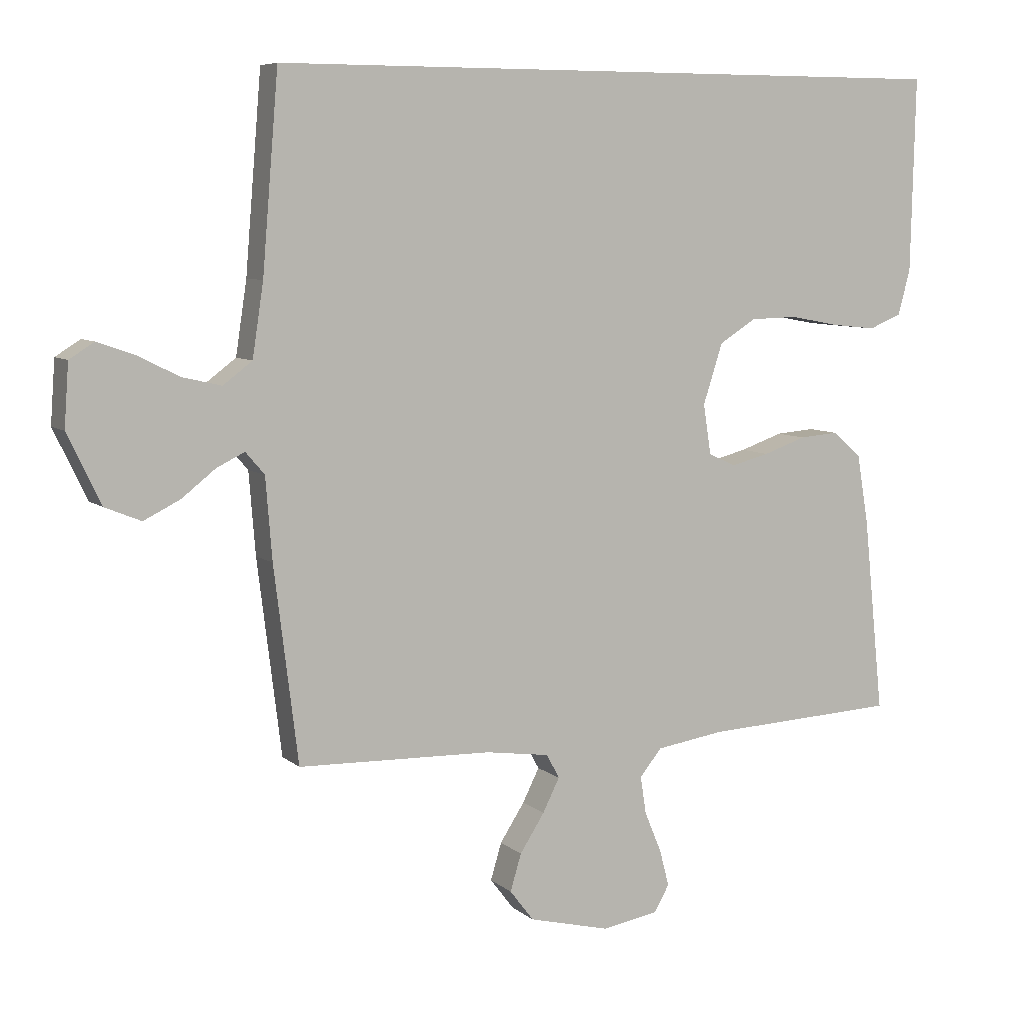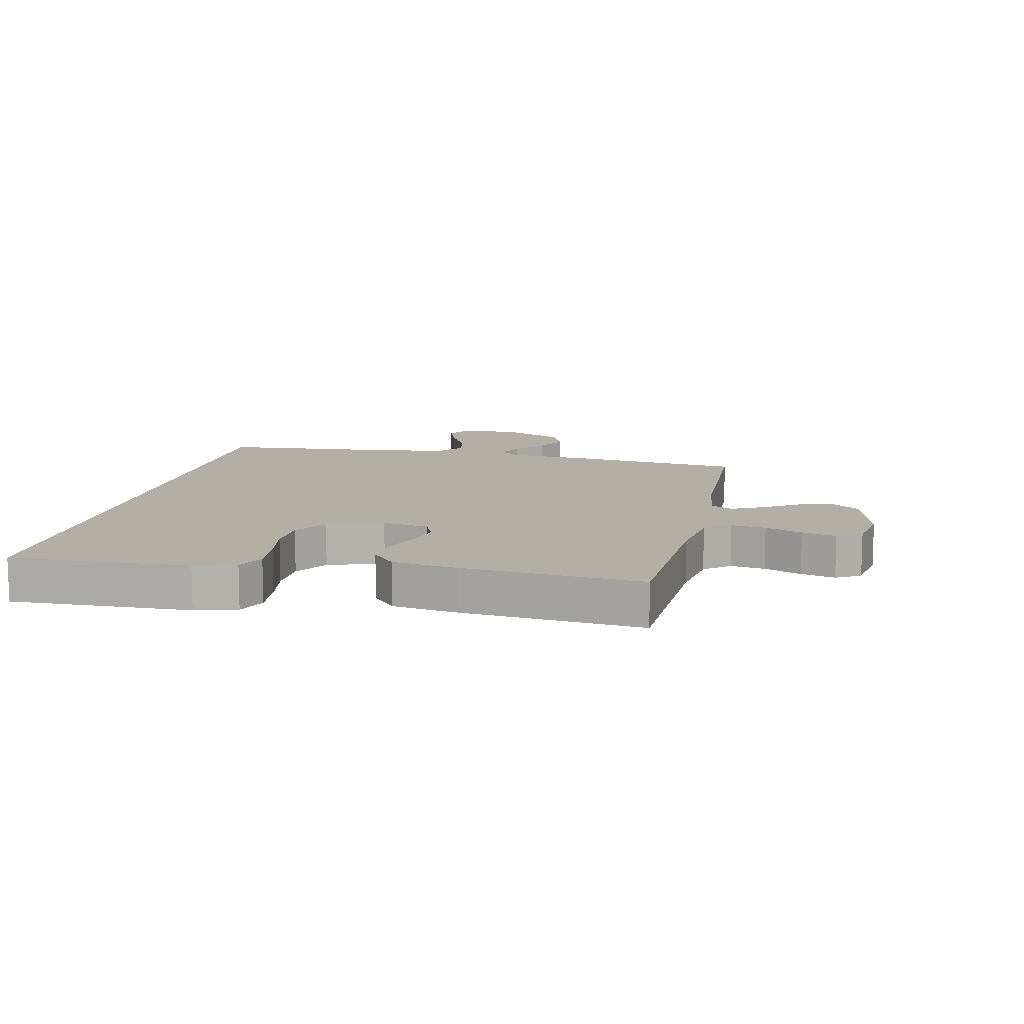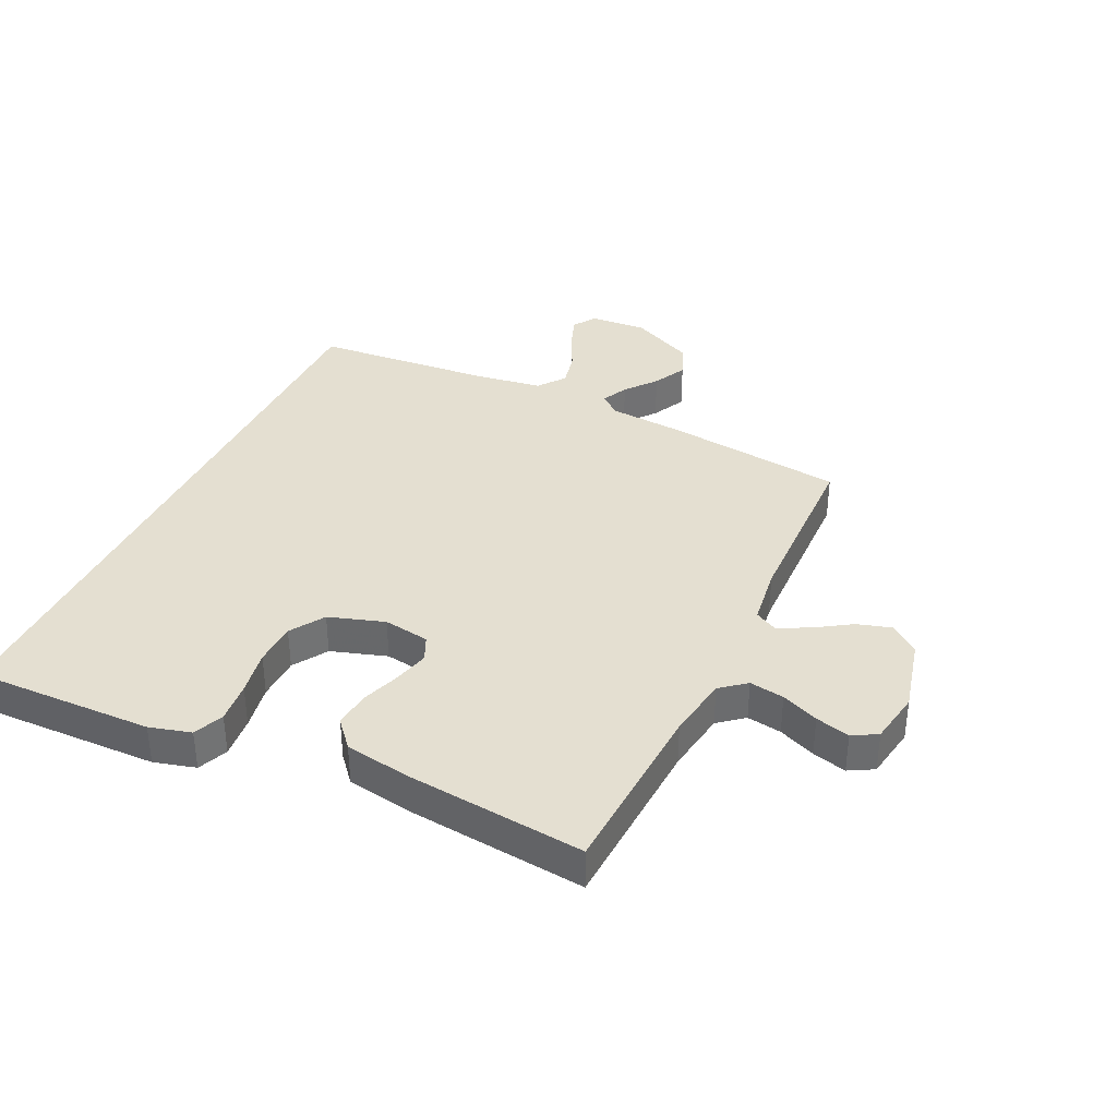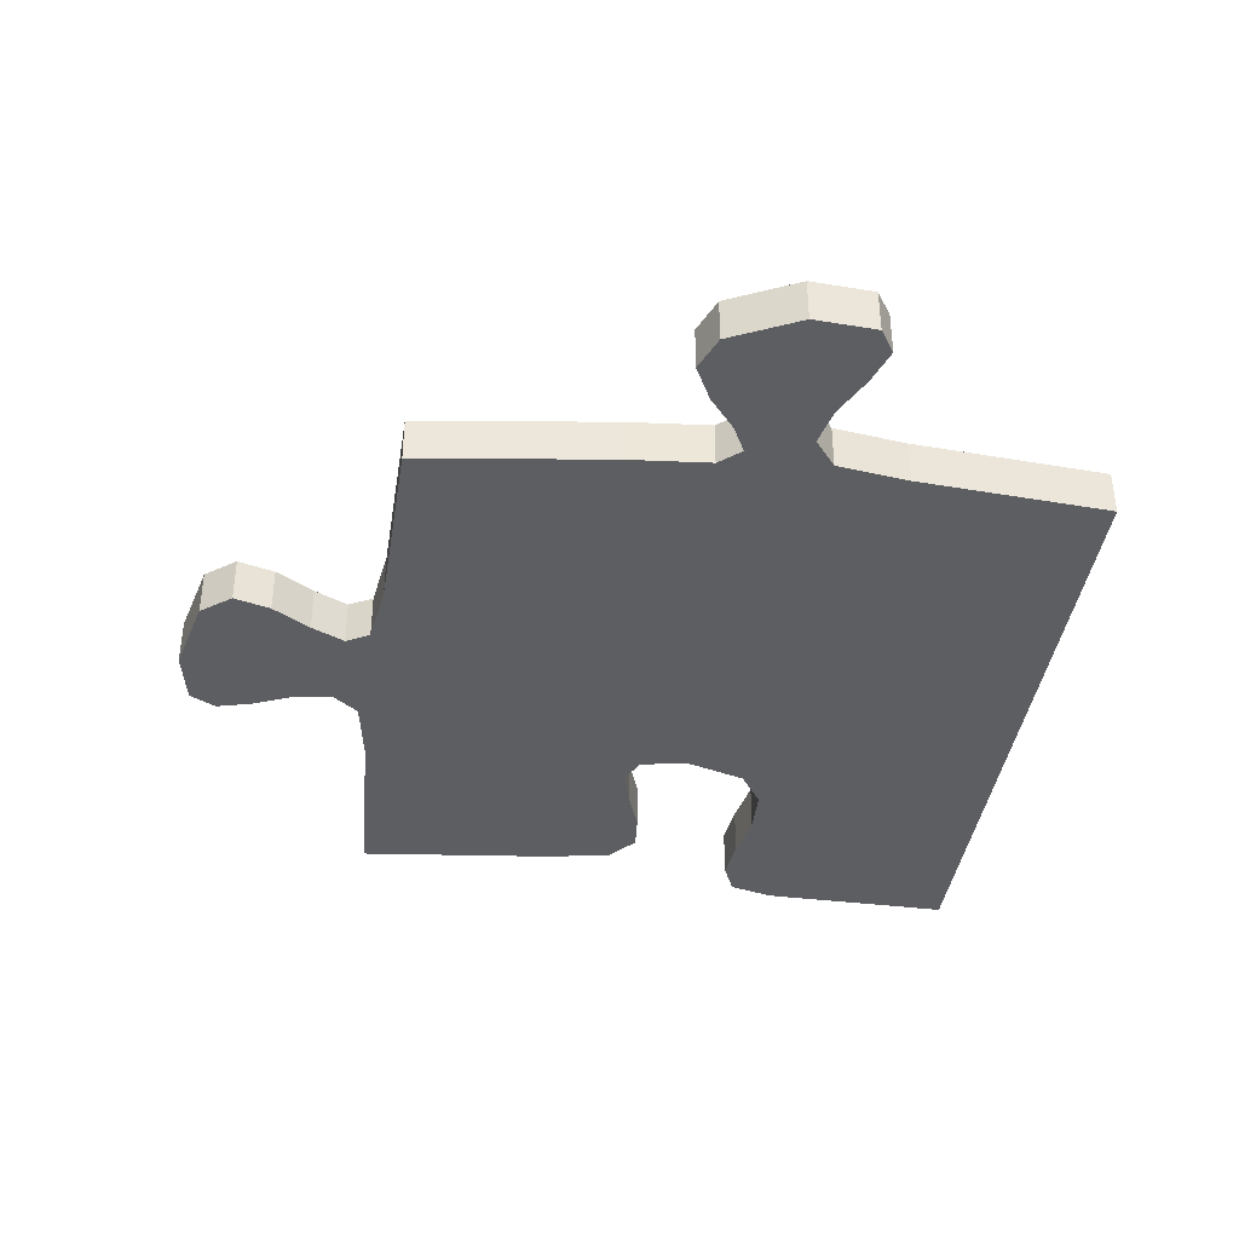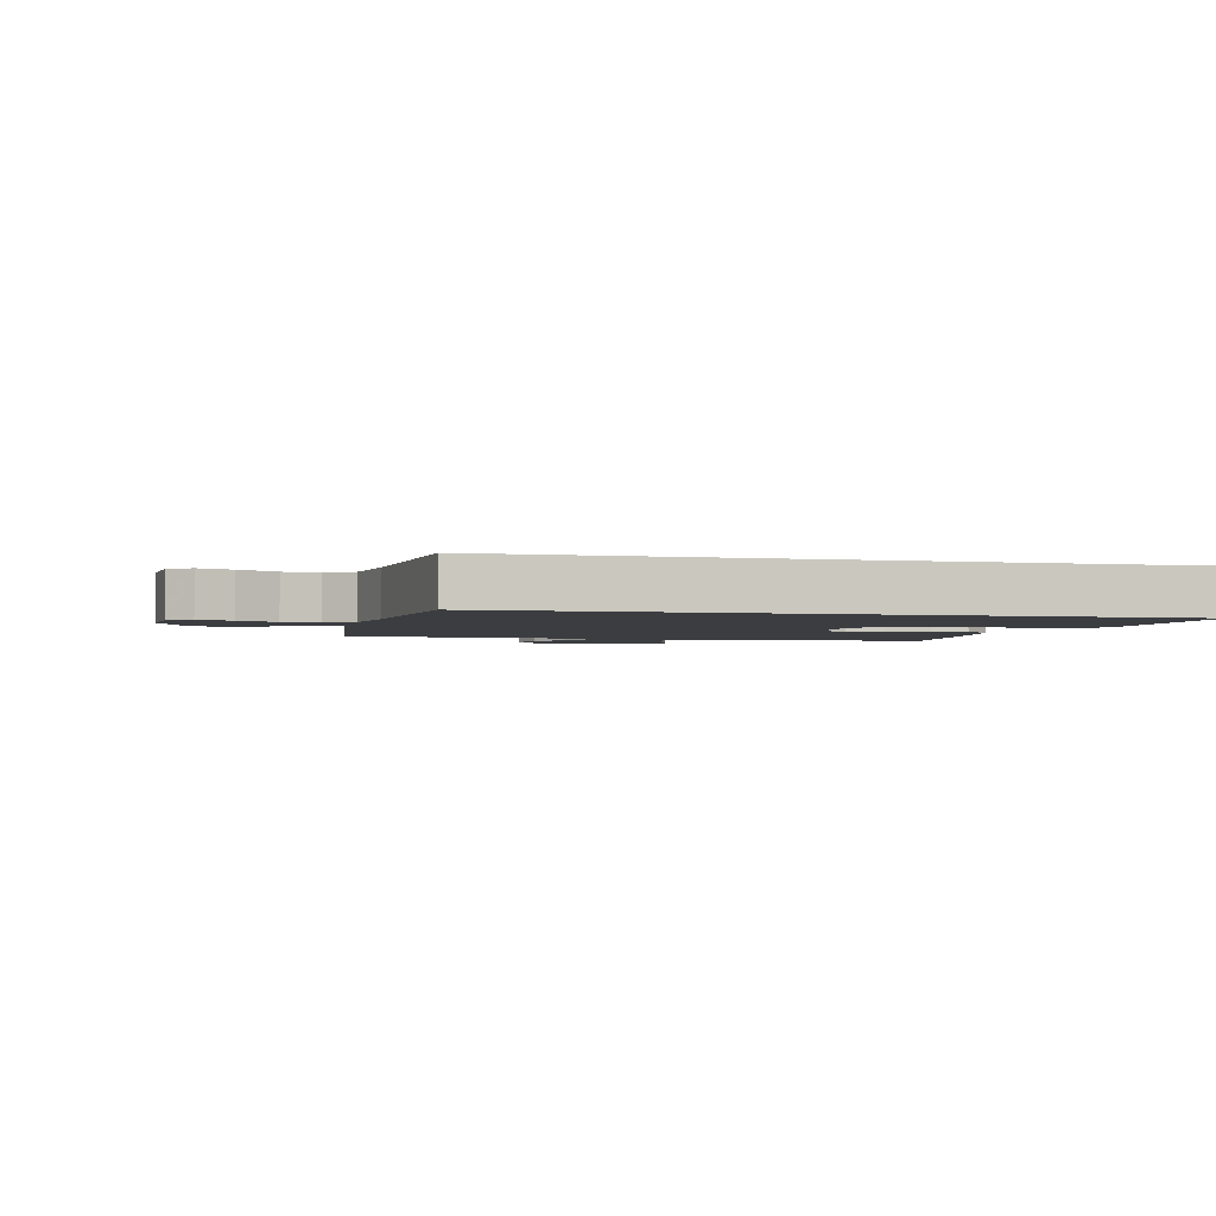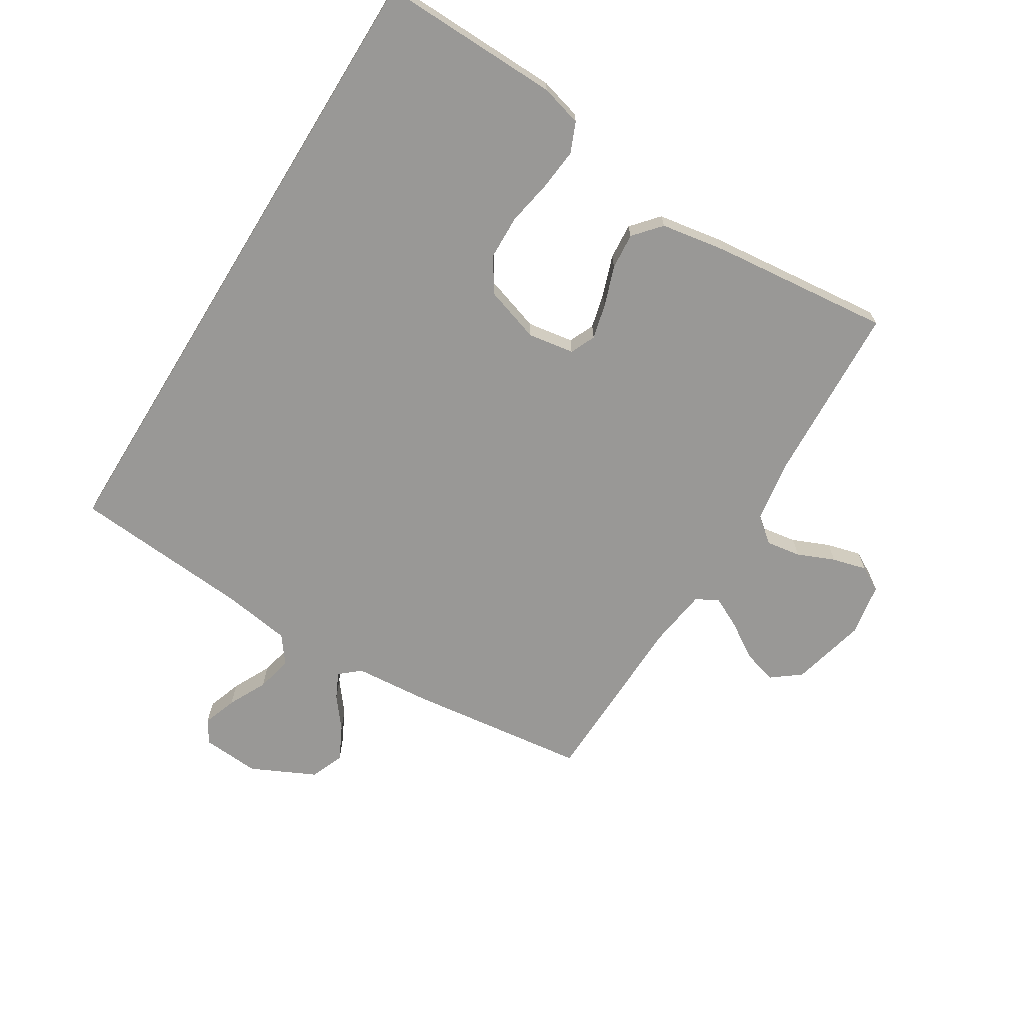
<metadata>
{"format":"obj","ext":"obj","renderer":"f3d","projection":"perspective","resolution":1024,"background":"white","views":[{"elev":7.2,"azim":-25.7,"up":"+Z"},{"elev":11.3,"azim":102.2,"up":"+Y"},{"elev":36.7,"azim":115.4,"up":"+Y"},{"elev":-38.3,"azim":-97.6,"up":"+Y"},{"elev":-2.6,"azim":-14.0,"up":"+Y"},{"elev":-68.6,"azim":58.4,"up":"+Y"}]}
</metadata>
<code>
v -0.521 0.07 0.5
v 0.548 0.07 0.5
v 0.541 0.07 0.2
v 0.522 0.07 0.131
v 0.472 0.07 0.11
v 0.403 0.07 0.117
v 0.327 0.07 0.131
v 0.254 0.07 0.129
v 0.197 0.07 0.093
v 0.167 0.07 0
v 0.179 0.07 -0.077
v 0.221 0.07 -0.096
v 0.28 0.07 -0.081
v 0.346 0.07 -0.058
v 0.406 0.07 -0.053
v 0.451 0.07 -0.092
v 0.469 0.07 -0.2
v 0.5 0.07 -0.5
v 0.2 0.07 -0.515
v 0.095 0.07 -0.531
v 0.061 0.07 -0.573
v 0.07 0.07 -0.631
v 0.096 0.07 -0.693
v 0.111 0.07 -0.75
v 0.088 0.07 -0.791
v 0 0.07 -0.806
v -0.125 0.07 -0.775
v -0.162 0.07 -0.727
v -0.145 0.07 -0.67
v -0.107 0.07 -0.611
v -0.081 0.07 -0.559
v -0.101 0.07 -0.522
v -0.2 0.07 -0.508
v -0.5 0.07 -0.5
v -0.537 0.07 -0.2
v -0.547 0.07 -0.074
v -0.576 0.07 -0.04
v -0.619 0.07 -0.061
v -0.671 0.07 -0.102
v -0.727 0.07 -0.13
v -0.783 0.07 -0.107
v -0.834 0.07 0
v -0.827 0.07 0.096
v -0.789 0.07 0.12
v -0.732 0.07 0.1
v -0.668 0.07 0.068
v -0.608 0.07 0.054
v -0.563 0.07 0.088
v -0.546 0.07 0.2
v -0.521 0 0.5
v 0.548 0 0.5
v 0.541 0 0.2
v 0.522 0 0.131
v 0.472 0 0.11
v 0.403 0 0.117
v 0.327 0 0.131
v 0.254 0 0.129
v 0.197 0 0.093
v 0.167 0 0
v 0.179 0 -0.077
v 0.221 0 -0.096
v 0.28 0 -0.081
v 0.346 0 -0.058
v 0.406 0 -0.053
v 0.451 0 -0.092
v 0.469 0 -0.2
v 0.5 0 -0.5
v 0.2 0 -0.515
v 0.095 0 -0.531
v 0.061 0 -0.573
v 0.07 0 -0.631
v 0.096 0 -0.693
v 0.111 0 -0.75
v 0.088 0 -0.791
v 0 0 -0.806
v -0.125 0 -0.775
v -0.162 0 -0.727
v -0.145 0 -0.67
v -0.107 0 -0.611
v -0.081 0 -0.559
v -0.101 0 -0.522
v -0.2 0 -0.508
v -0.5 0 -0.5
v -0.537 0 -0.2
v -0.547 0 -0.074
v -0.576 0 -0.04
v -0.619 0 -0.061
v -0.671 0 -0.102
v -0.727 0 -0.13
v -0.783 0 -0.107
v -0.834 0 0
v -0.827 0 0.096
v -0.789 0 0.12
v -0.732 0 0.1
v -0.668 0 0.068
v -0.608 0 0.054
v -0.563 0 0.088
v -0.546 0 0.2
f 43 44 45 46
f 43 46 47
f 42 43 47
f 41 42 47
f 38 39 40 41
f 37 38 41 47
f 36 37 47 48
f 33 34 35 36
f 32 33 36 48
f 27 28 29 30
f 27 30 31
f 26 27 31
f 25 26 31
f 22 23 24 25
f 21 22 25 31
f 20 21 31 32
f 16 17 18 19
f 13 14 15 16
f 12 13 16 19
f 11 12 19 20
f 4 5 6 7
f 2 3 4 7
f 49 1 2 7
f 49 7 8
f 48 49 8 9
f 32 48 9 10
f 10 11 20 32
f 95 94 93 92
f 96 95 92
f 96 92 91
f 96 91 90
f 90 89 88 87
f 96 90 87 86
f 97 96 86 85
f 85 84 83 82
f 97 85 82 81
f 79 78 77 76
f 80 79 76
f 80 76 75
f 80 75 74
f 74 73 72 71
f 80 74 71 70
f 81 80 70 69
f 68 67 66 65
f 65 64 63 62
f 68 65 62 61
f 69 68 61 60
f 56 55 54 53
f 56 53 52 51
f 56 51 50 98
f 57 56 98
f 58 57 98 97
f 59 58 97 81
f 81 69 60 59
f 1 50 51 2
f 2 51 52 3
f 3 52 53 4
f 4 53 54 5
f 5 54 55 6
f 6 55 56 7
f 7 56 57 8
f 8 57 58 9
f 9 58 59 10
f 10 59 60 11
f 11 60 61 12
f 12 61 62 13
f 13 62 63 14
f 14 63 64 15
f 15 64 65 16
f 16 65 66 17
f 17 66 67 18
f 18 67 68 19
f 19 68 69 20
f 20 69 70 21
f 21 70 71 22
f 22 71 72 23
f 23 72 73 24
f 24 73 74 25
f 25 74 75 26
f 26 75 76 27
f 27 76 77 28
f 28 77 78 29
f 29 78 79 30
f 30 79 80 31
f 31 80 81 32
f 32 81 82 33
f 33 82 83 34
f 34 83 84 35
f 35 84 85 36
f 36 85 86 37
f 37 86 87 38
f 38 87 88 39
f 39 88 89 40
f 40 89 90 41
f 41 90 91 42
f 42 91 92 43
f 43 92 93 44
f 44 93 94 45
f 45 94 95 46
f 46 95 96 47
f 47 96 97 48
f 48 97 98 49
f 49 98 50 1

</code>
